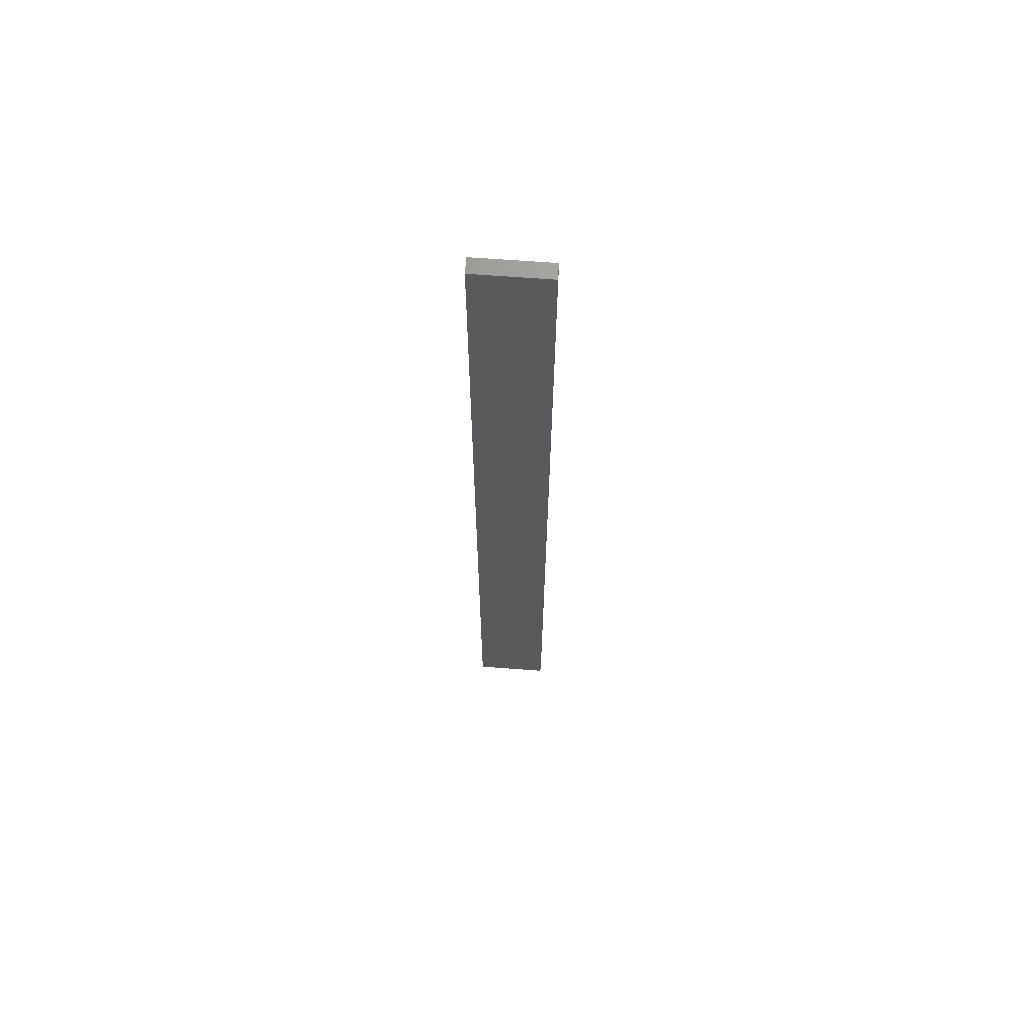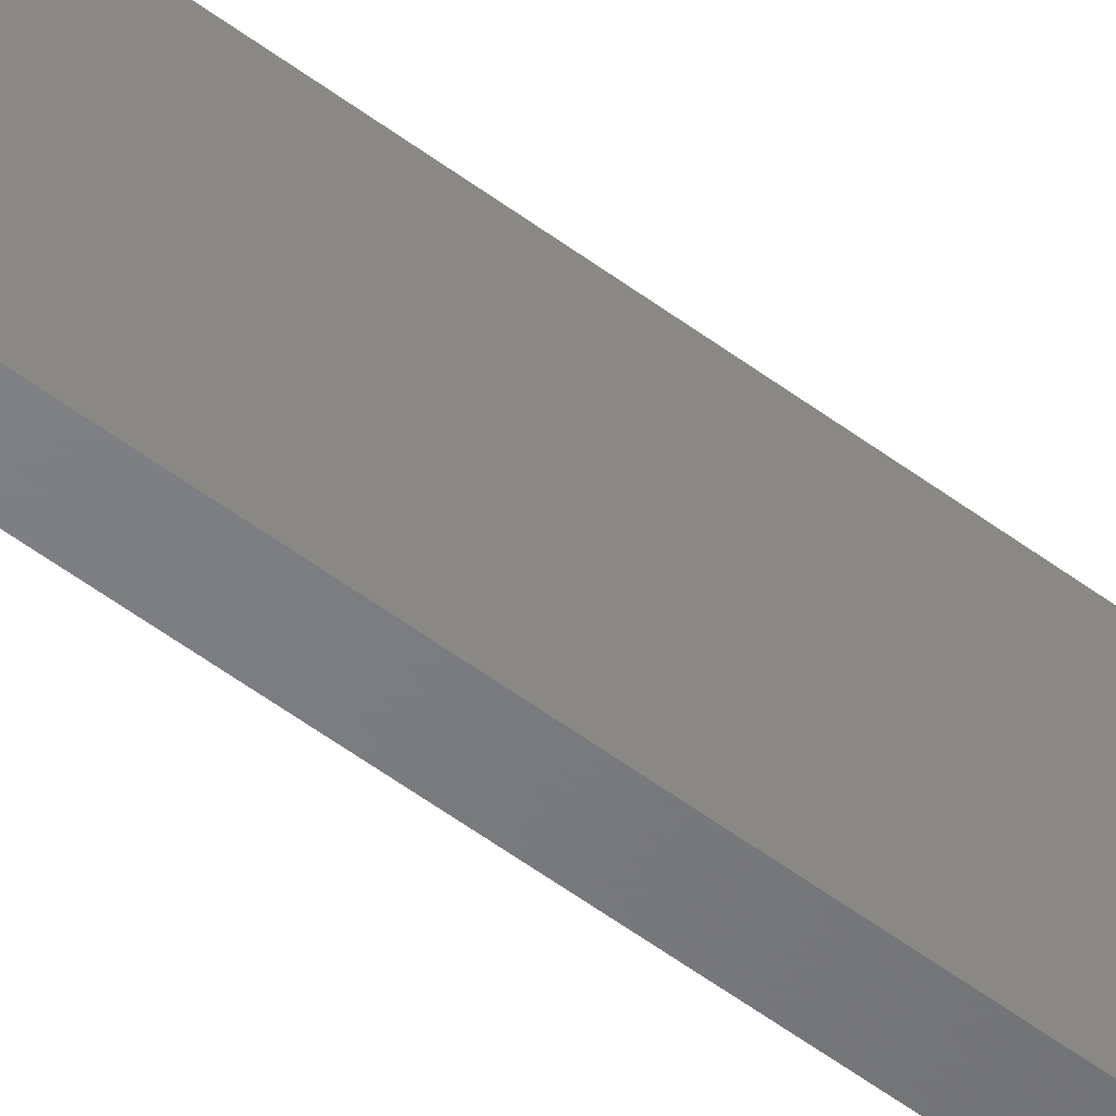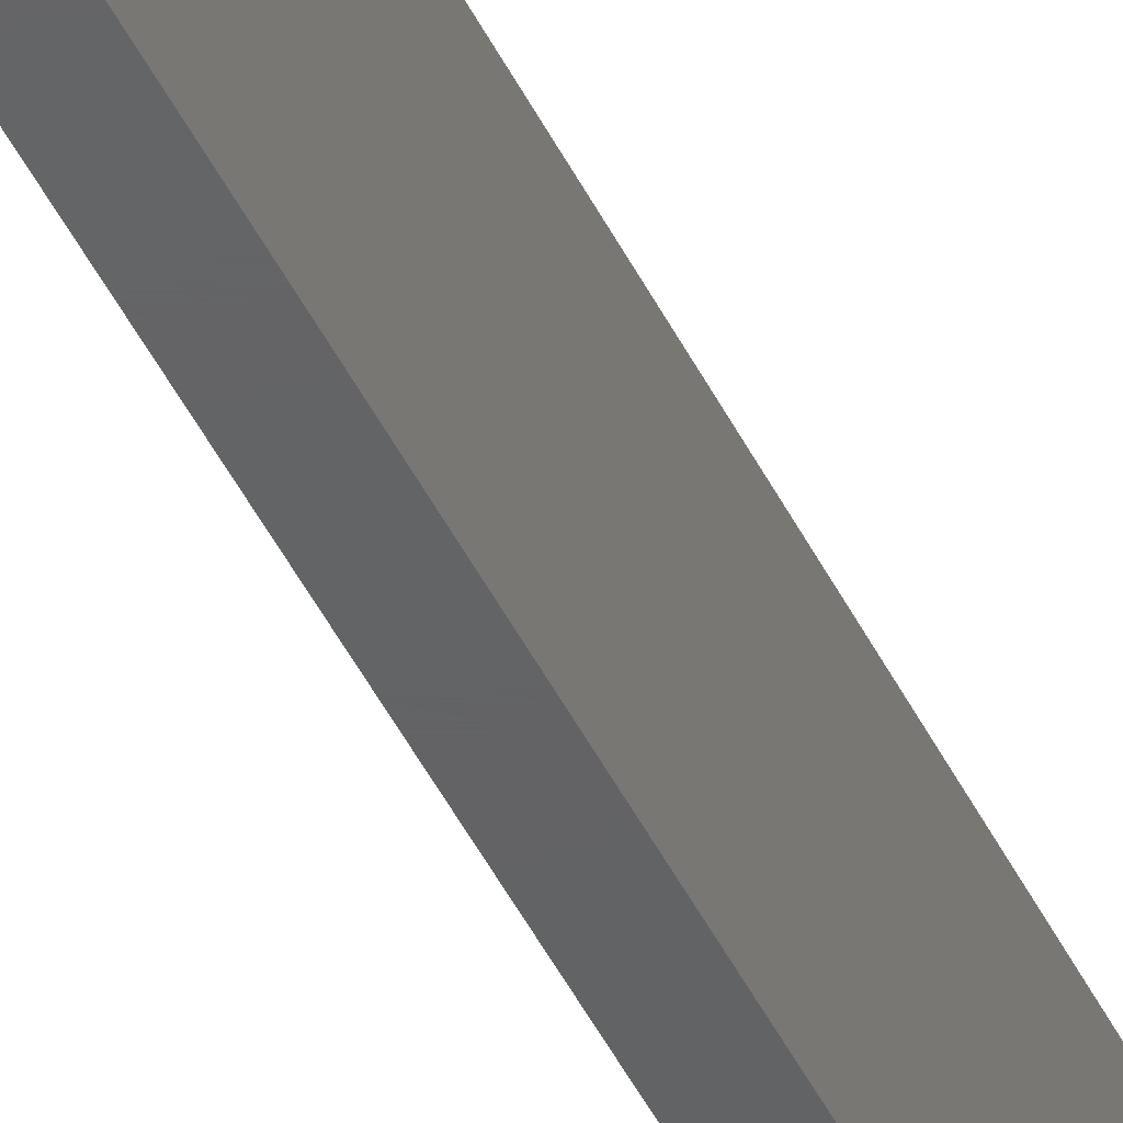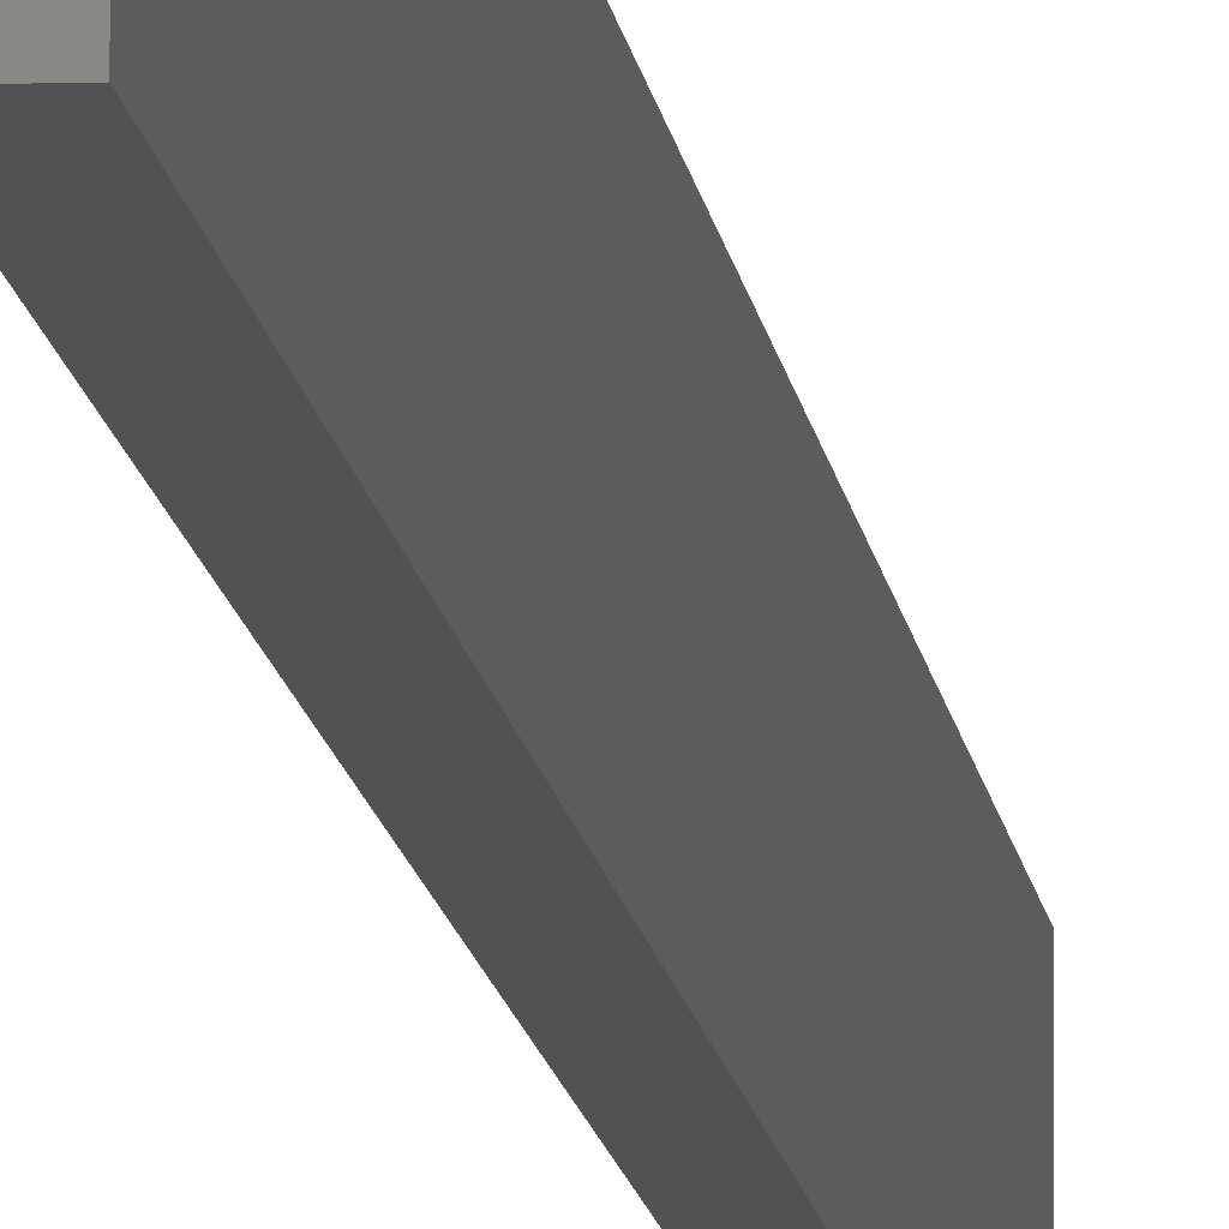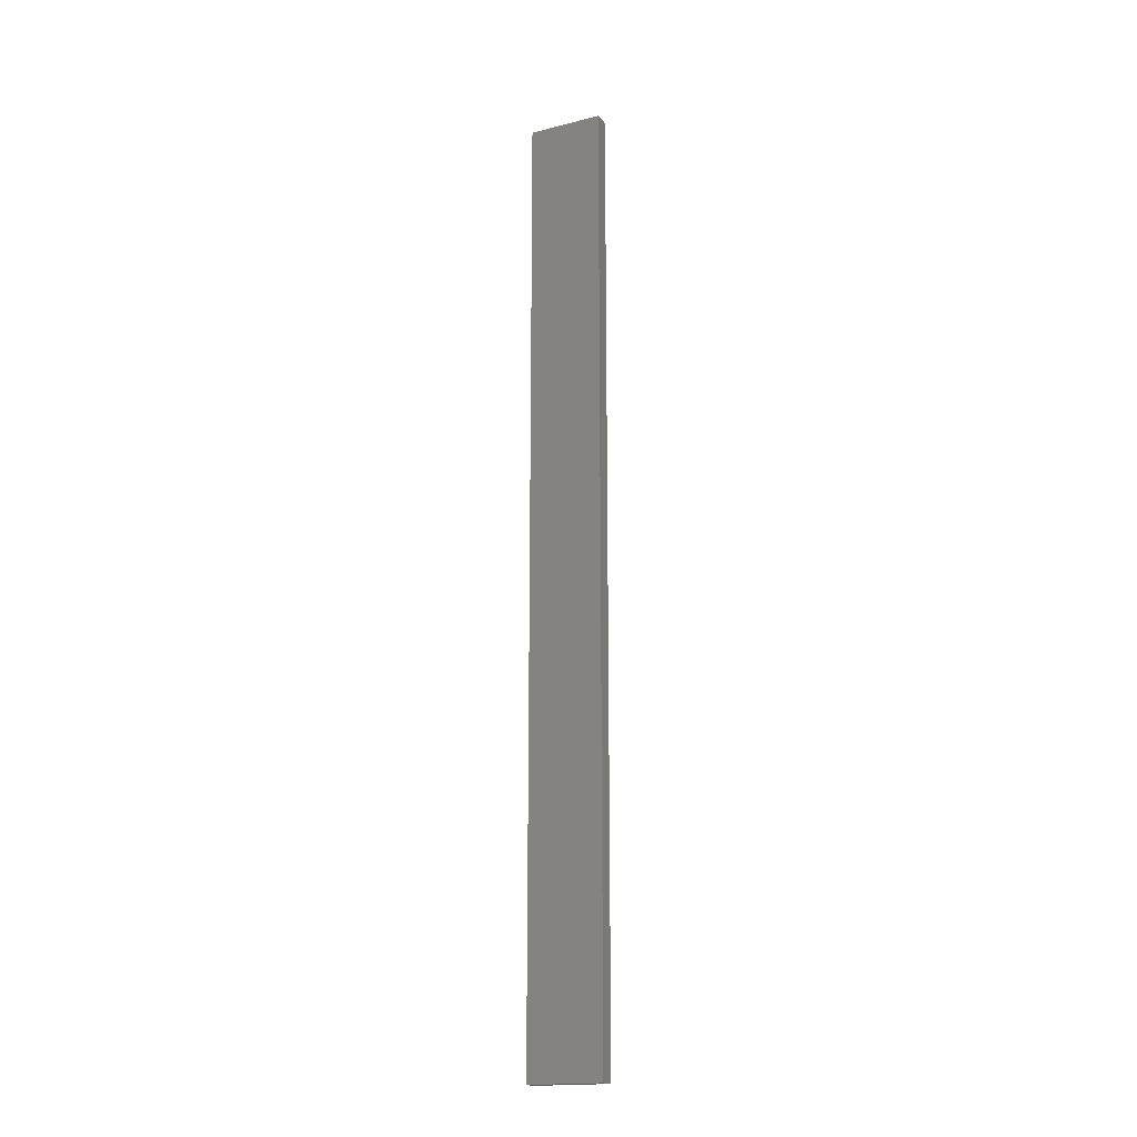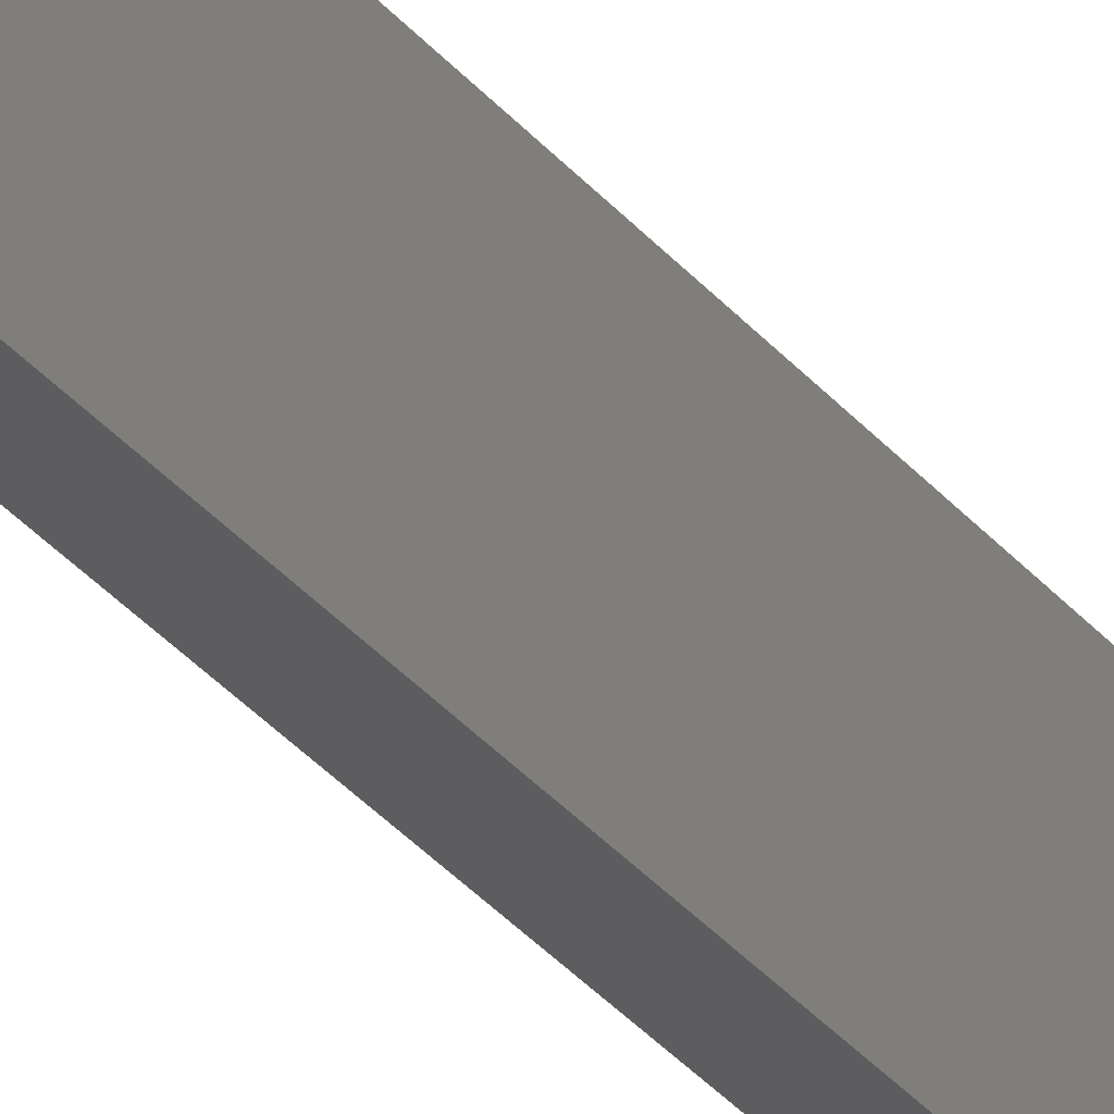
<metadata>
{"format":"stl","ext":"stl","renderer":"f3d","projection":"perspective","resolution":1024,"background":"white","views":[{"elev":65.5,"azim":-85.7,"up":"+Y"},{"elev":-50.9,"azim":50.2,"up":"+Z"},{"elev":-44.6,"azim":24.4,"up":"+Z"},{"elev":-8.8,"azim":5.0,"up":"+Z"},{"elev":-17.8,"azim":-63.6,"up":"+Y"},{"elev":-32.7,"azim":-147.5,"up":"+Z"}]}
</metadata>
<code>
# stl→obj: 8 verts, 12 faces
v -0.7074 0.6375 0.215
v -0.7074 0.6375 0.3048
v -0.7074 -0.4971 0.3048
v -0.7074 -0.4971 0.215
v -0.7263 -0.4971 0.215
v -0.7263 -0.4971 0.3048
v -0.7263 0.6375 0.215
v -0.7263 0.6375 0.3048
f 1 2 3
f 1 3 4
f 5 4 3
f 5 3 6
f 5 7 1
f 5 1 4
f 8 7 5
f 8 5 6
f 8 6 3
f 8 3 2
f 8 2 1
f 8 1 7

</code>
